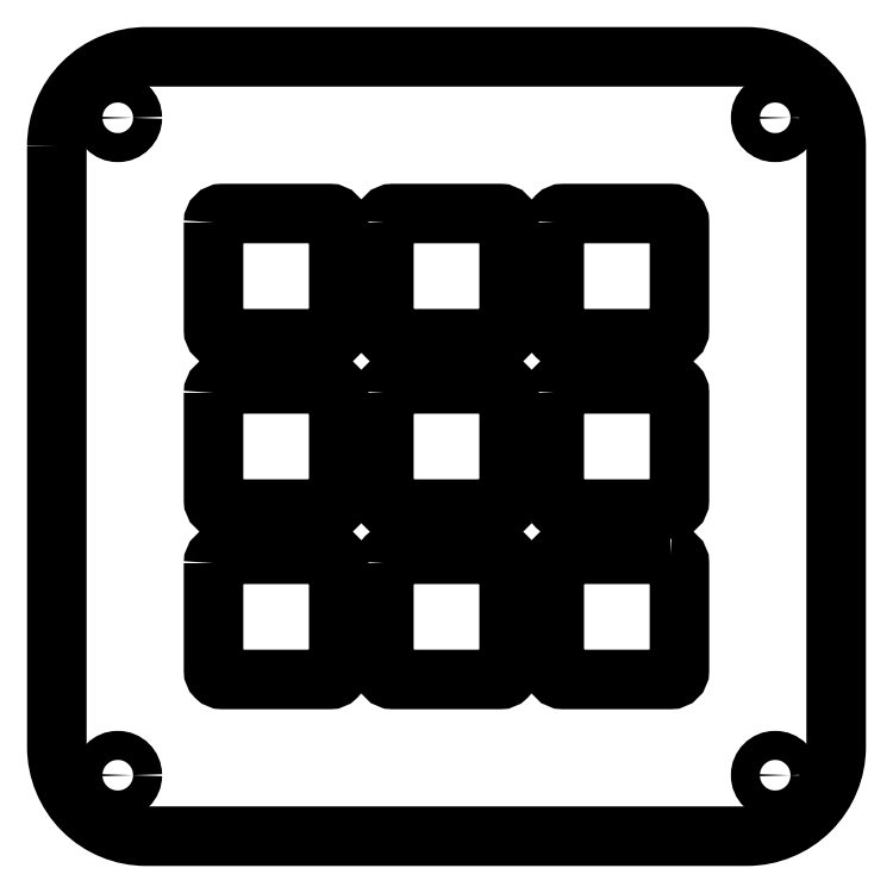
<metadata>
{"format":"dxf","ext":"dxf","renderer":"ezdxf+matplotlib","layout":"modelspace","background":"white","min_lineweight":24,"dpi":150}
</metadata>
<code>
0
SECTION
2
ENTITIES
0
CIRCLE
8
0
10
-8.182
20
-65.33
30
0
40
1.625
210
0
220
-0
230
1
0
CIRCLE
8
0
10
-8.182
20
8.182
30
0
40
1.625
210
0
220
-0
230
1
0
CIRCLE
8
0
10
65.33
20
-65.33
30
0
40
1.625
210
0
220
-0
230
1
0
CIRCLE
8
0
10
65.33
20
8.182
30
0
40
1.625
210
0
220
-0
230
1
0
LWPOLYLINE
8
0
90
8
70
1
43
0
10
2.525
20
-41.63
42
-0.4142
10
3.525
20
-40.63
10
15.53
20
-40.62
42
-0.4142
10
16.53
20
-41.63
10
16.53
20
-53.63
42
-0.4142
10
15.53
20
-54.62
10
3.525
20
-54.62
42
-0.4142
10
2.525
20
-53.63
0
LWPOLYLINE
8
0
90
8
70
1
43
0
10
21.57
20
-41.63
10
21.57
20
-53.63
42
0.4142
10
22.57
20
-54.62
10
34.58
20
-54.62
42
0.4142
10
35.58
20
-53.63
10
35.58
20
-41.63
42
0.4142
10
34.58
20
-40.63
10
22.57
20
-40.63
42
0.4142
0
LWPOLYLINE
8
0
90
8
70
1
43
0
10
53.63
20
-40.63
42
-0.4142
10
54.62
20
-41.63
10
54.62
20
-53.63
42
-0.4142
10
53.63
20
-54.62
10
41.63
20
-54.62
42
-0.4142
10
40.63
20
-53.63
10
40.63
20
-41.63
42
-0.4142
10
41.63
20
-40.63
0
LWPOLYLINE
8
0
90
8
70
1
43
0
10
21.57
20
-22.57
10
21.57
20
-34.58
42
0.4142
10
22.57
20
-35.58
10
34.58
20
-35.58
42
0.4142
10
35.58
20
-34.58
10
35.58
20
-22.57
42
0.4142
10
34.58
20
-21.57
10
22.57
20
-21.57
42
0.4142
0
LWPOLYLINE
8
0
90
8
70
1
43
0
10
40.63
20
-3.525
42
-0.4142
10
41.63
20
-2.525
10
53.63
20
-2.525
42
-0.4142
10
54.62
20
-3.525
10
54.62
20
-15.53
42
-0.4142
10
53.63
20
-16.53
10
41.63
20
-16.53
42
-0.4142
10
40.63
20
-15.53
0
LWPOLYLINE
8
0
90
8
70
1
43
0
10
21.57
20
-3.525
42
-0.4142
10
22.57
20
-2.525
10
34.58
20
-2.525
42
-0.4142
10
35.58
20
-3.525
10
35.58
20
-15.53
42
-0.4142
10
34.58
20
-16.53
10
22.58
20
-16.53
42
-0.4142
10
21.57
20
-15.53
0
LWPOLYLINE
8
0
90
8
70
1
43
0
10
40.62
20
-22.57
42
-0.4142
10
41.63
20
-21.57
10
53.63
20
-21.57
42
-0.4142
10
54.62
20
-22.57
10
54.62
20
-34.58
42
-0.4142
10
53.63
20
-35.58
10
41.63
20
-35.58
42
-0.4142
10
40.63
20
-34.58
0
LWPOLYLINE
8
0
90
8
70
1
43
0
10
2.525
20
-3.525
42
-0.4142
10
3.525
20
-2.525
10
15.53
20
-2.525
42
-0.4142
10
16.53
20
-3.525
10
16.53
20
-15.53
42
-0.4142
10
15.53
20
-16.53
10
3.525
20
-16.53
42
-0.4142
10
2.525
20
-15.53
0
LWPOLYLINE
8
0
90
8
70
1
43
0
10
2.525
20
-22.57
42
-0.4142
10
3.525
20
-21.57
10
15.53
20
-21.57
42
-0.4142
10
16.53
20
-22.57
10
16.53
20
-34.58
42
-0.4142
10
15.53
20
-35.58
10
3.525
20
-35.58
42
-0.4142
10
2.525
20
-34.58
0
LWPOLYLINE
8
0
90
8
70
1
43
0
10
-15
20
5
42
-0.4142
10
-5
20
15
10
62.15
20
15
42
-0.4142
10
72.15
20
5
10
72.15
20
-62.15
42
-0.4142
10
62.15
20
-72.15
10
-5
20
-72.15
42
-0.4142
10
-15
20
-62.15
0
ENDSEC
0
EOF

</code>
